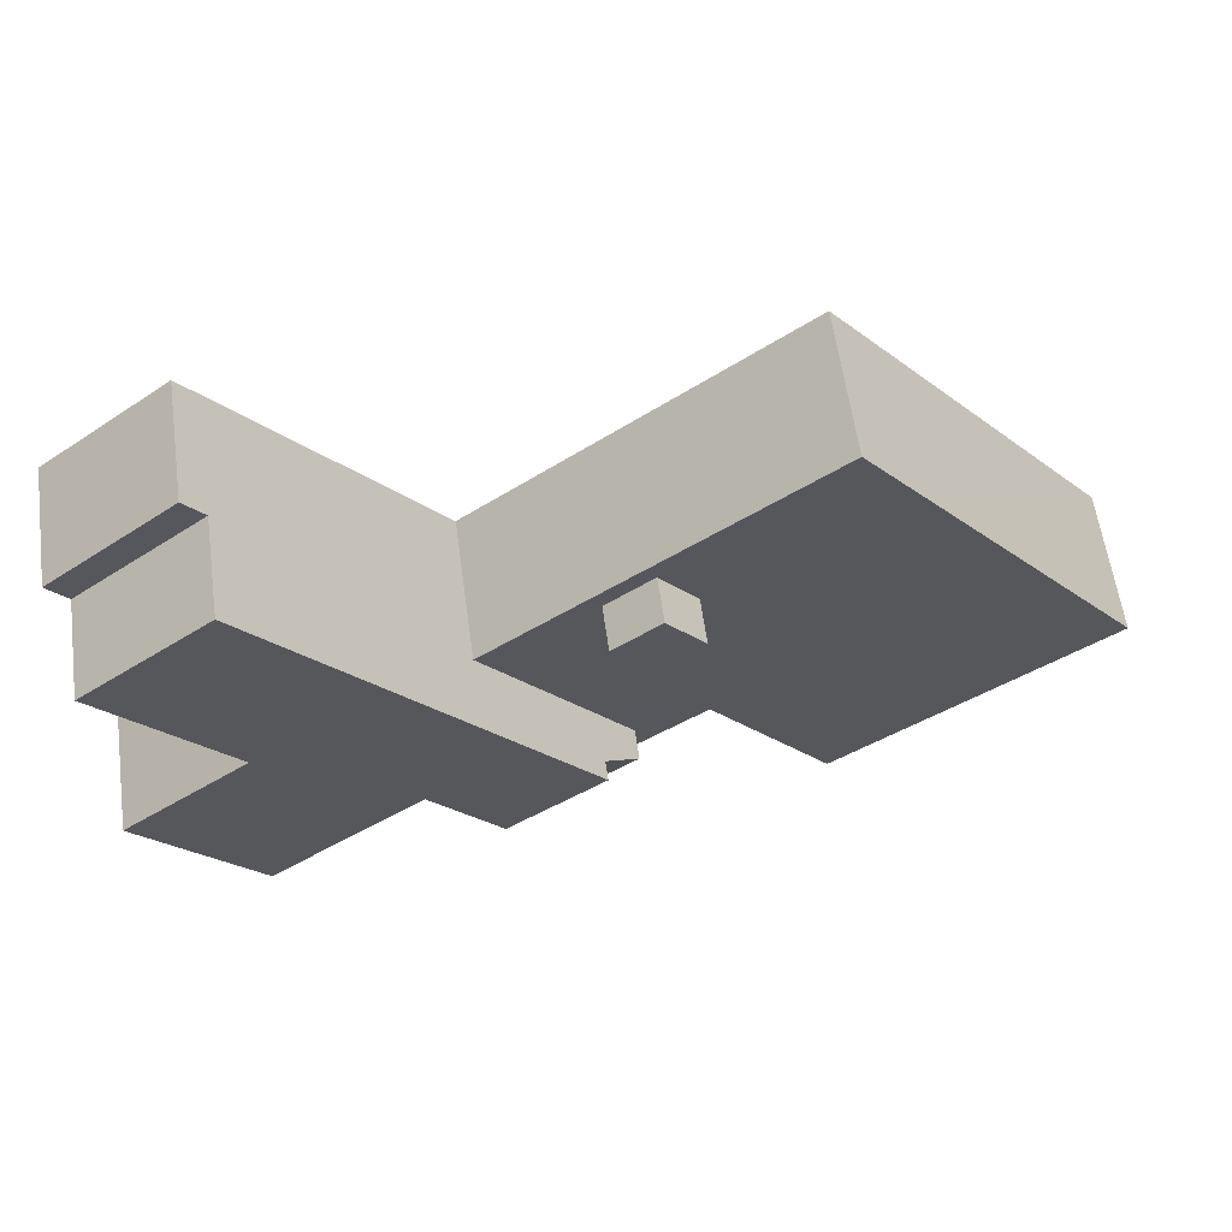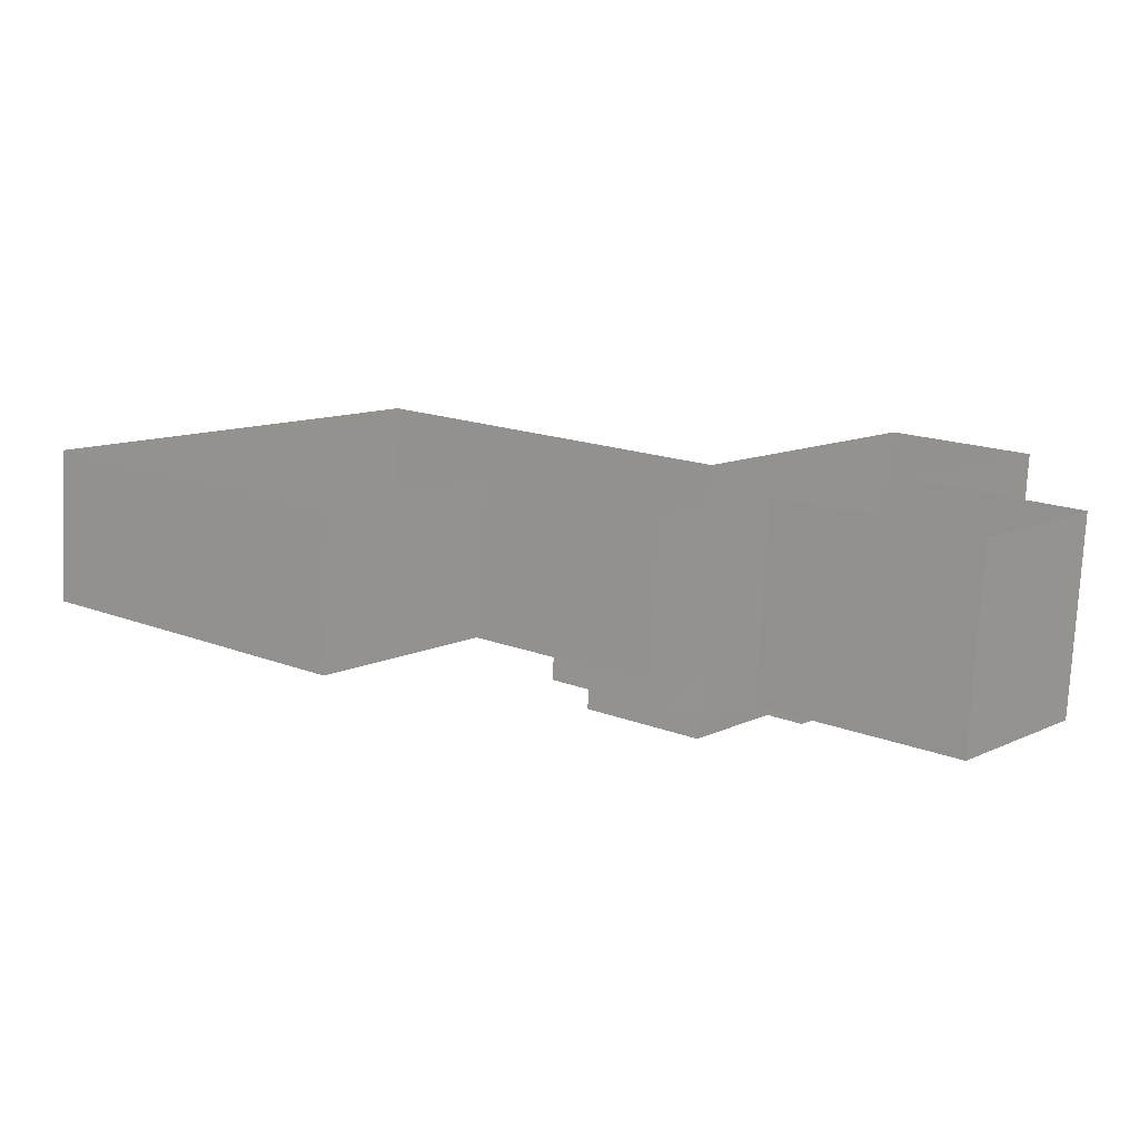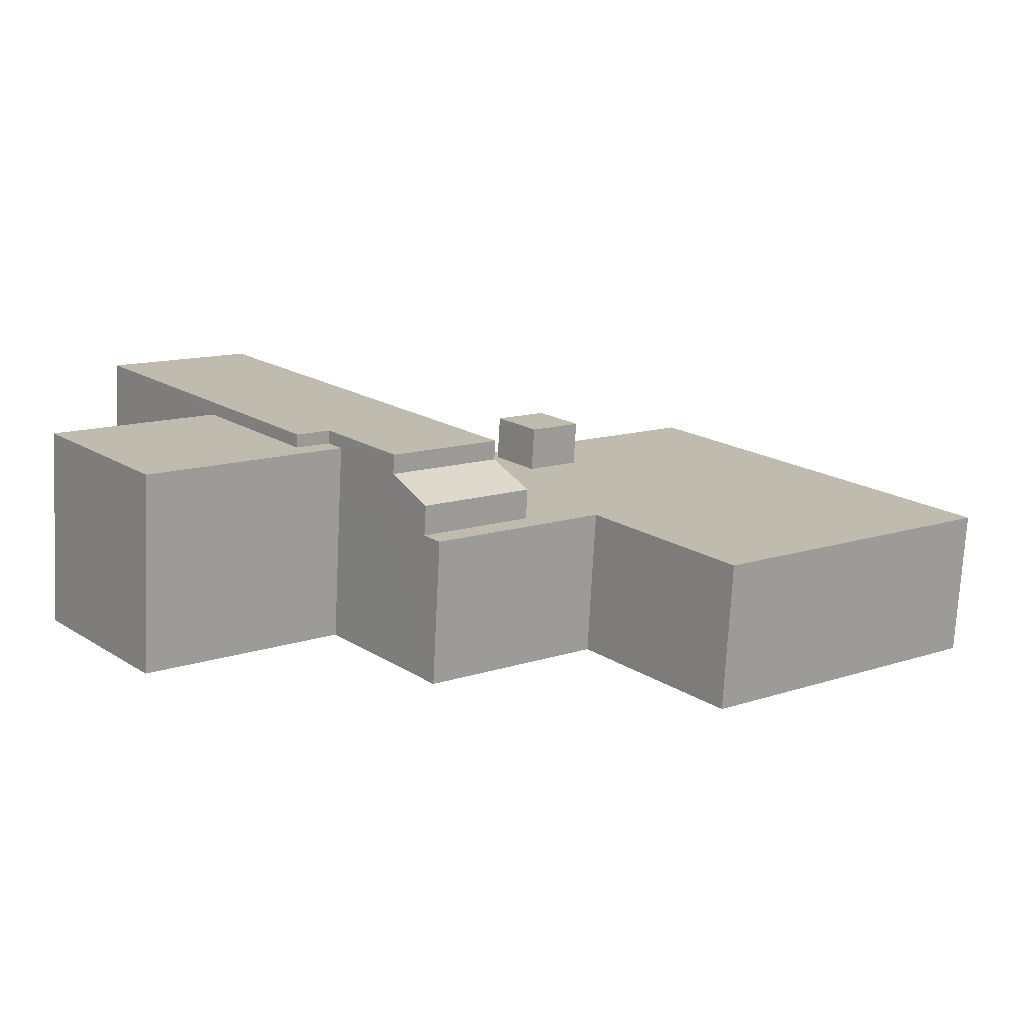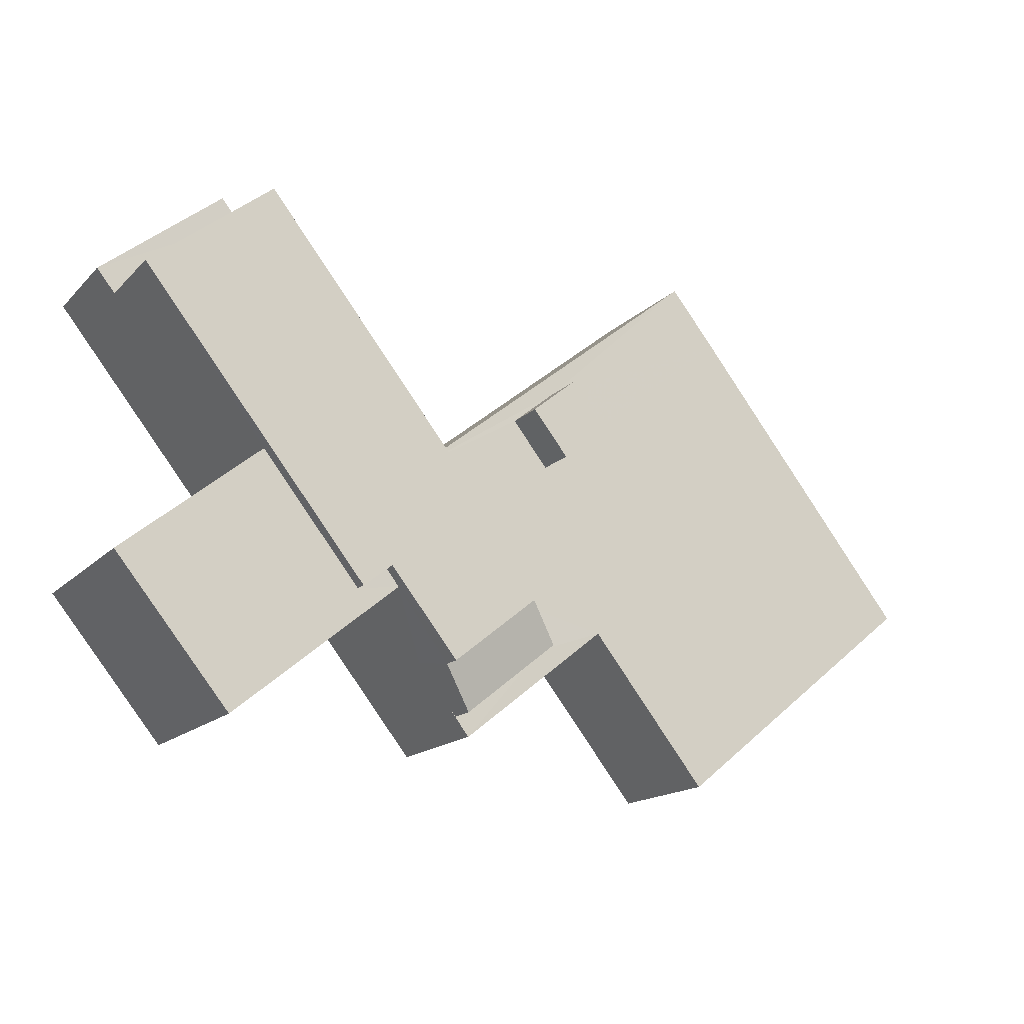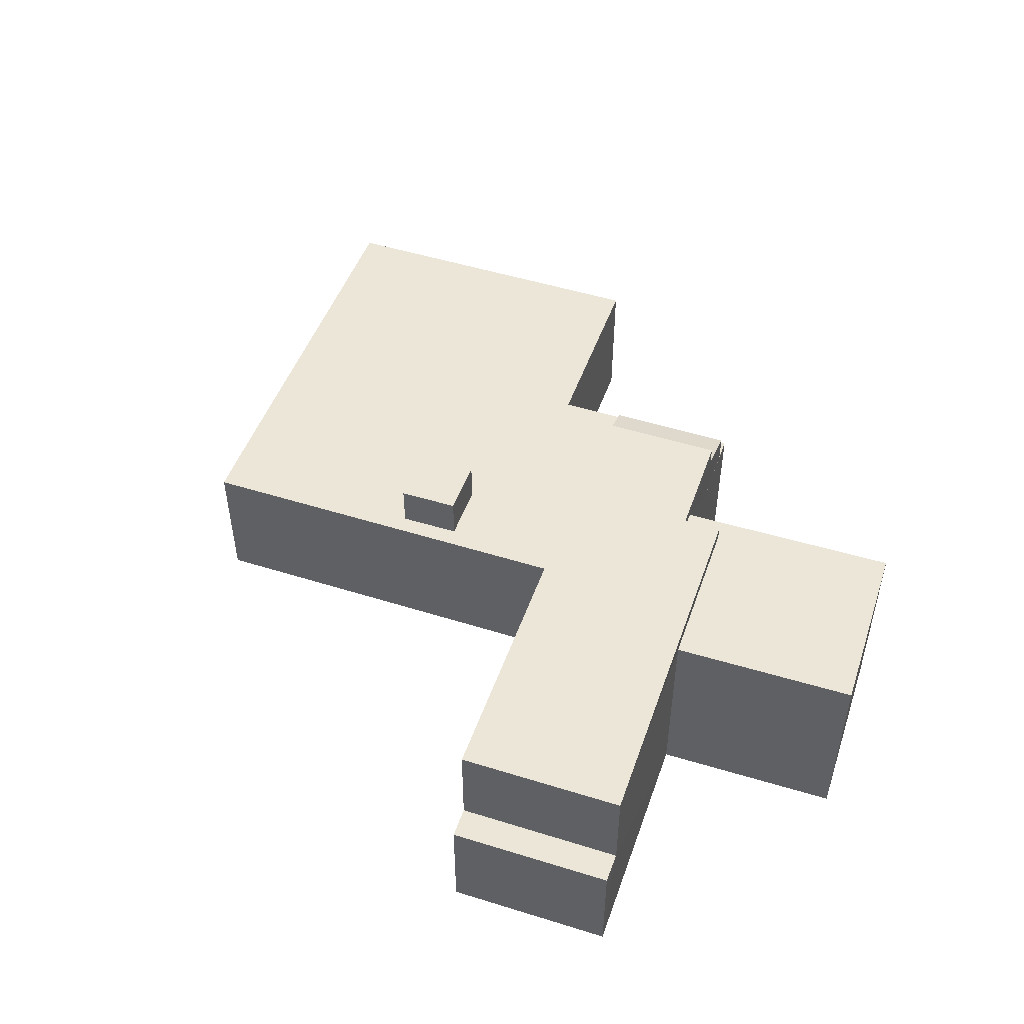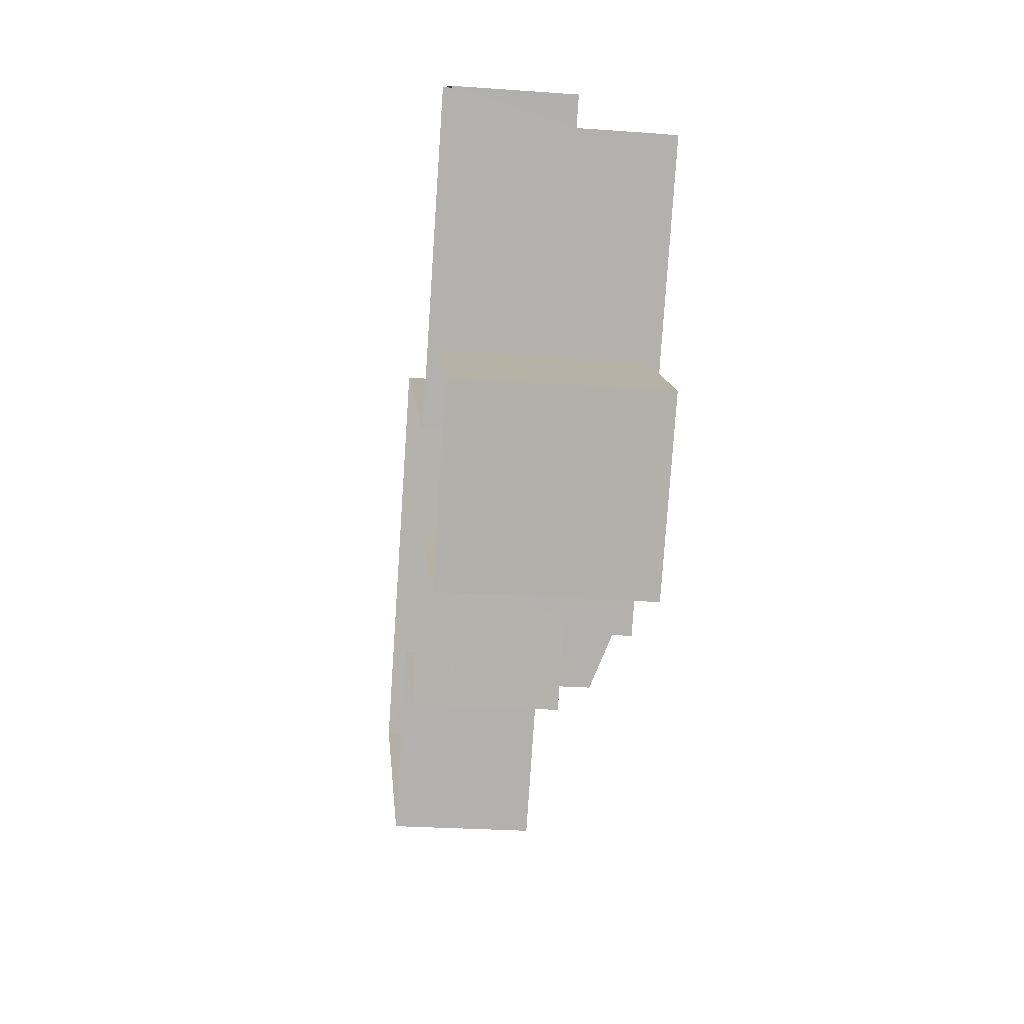
<metadata>
{"format":"obj","ext":"obj","renderer":"f3d","projection":"perspective","resolution":1024,"background":"white","views":[{"elev":60.9,"azim":-7.9,"up":"+Y"},{"elev":-77.3,"azim":177.1,"up":"+Y"},{"elev":-74.5,"azim":-2.9,"up":"+Y"},{"elev":-16.2,"azim":-28.5,"up":"+Y"},{"elev":49.1,"azim":-122.0,"up":"+Z"},{"elev":-27.8,"azim":-96.1,"up":"+Y"}]}
</metadata>
<code>
v -2.234e+05 -1.272e+05 18.23
v -2.234e+05 -1.272e+05 18.23
v -2.234e+05 -1.272e+05 18.23
v -2.233e+05 -1.272e+05 18.23
v -2.233e+05 -1.272e+05 18.23
v -2.233e+05 -1.272e+05 18.23
v -2.234e+05 -1.272e+05 18.23
v -2.234e+05 -1.272e+05 18.23
v -2.233e+05 -1.271e+05 18.23
v -2.234e+05 -1.271e+05 18.23
v -2.234e+05 -1.271e+05 18.23
v -2.234e+05 -1.272e+05 18.23
v -2.234e+05 -1.272e+05 25.52
v -2.233e+05 -1.272e+05 25.52
v -2.233e+05 -1.272e+05 25.52
v -2.234e+05 -1.272e+05 25.52
v -2.234e+05 -1.272e+05 25.69
v -2.234e+05 -1.272e+05 24.96
v -2.234e+05 -1.272e+05 24.96
v -2.234e+05 -1.272e+05 25.69
v -2.234e+05 -1.271e+05 26.43
v -2.234e+05 -1.272e+05 26.43
v -2.234e+05 -1.272e+05 26.43
v -2.234e+05 -1.271e+05 26.43
v -2.234e+05 -1.272e+05 26.43
v -2.234e+05 -1.272e+05 26.43
v -2.234e+05 -1.271e+05 22.76
v -2.234e+05 -1.271e+05 22.76
v -2.234e+05 -1.271e+05 22.76
v -2.234e+05 -1.271e+05 22.76
v -2.234e+05 -1.272e+05 25.91
v -2.234e+05 -1.272e+05 25.91
v -2.234e+05 -1.272e+05 25.91
v -2.234e+05 -1.272e+05 25.91
v -2.234e+05 -1.272e+05 25.91
v -2.234e+05 -1.272e+05 25.91
v -2.233e+05 -1.271e+05 23.81
v -2.234e+05 -1.272e+05 23.81
v -2.233e+05 -1.272e+05 23.81
v -2.233e+05 -1.271e+05 23.81
v -2.233e+05 -1.272e+05 23.81
v -2.233e+05 -1.272e+05 23.81
v -2.233e+05 -1.272e+05 23.81
v -2.233e+05 -1.272e+05 23.81
v -2.234e+05 -1.272e+05 23.81
v -2.234e+05 -1.272e+05 23.81
v -2.234e+05 -1.272e+05 23.81
v -2.234e+05 -1.272e+05 23.81
v -2.234e+05 -1.272e+05 23.81
v -2.234e+05 -1.272e+05 23.81
v -2.234e+05 -1.272e+05 23.81
v -2.234e+05 -1.272e+05 23.81
f 1 2 3
f 4 5 6
f 1 3 7
f 5 8 7
f 9 6 5
f 3 10 11
f 12 9 5
f 3 11 12
f 7 3 12
f 7 12 5
f 13 14 15
f 16 13 15
f 17 18 19
f 17 20 18
f 21 22 23
f 21 23 24
f 23 25 24
f 23 26 25
f 27 28 29
f 30 27 29
f 31 32 33
f 32 34 33
f 33 35 36
f 33 34 35
f 37 38 39
f 40 37 39
f 41 42 40
f 43 44 42
f 45 46 47
f 38 48 49
f 46 43 50
f 47 46 50
f 43 48 50
f 39 38 51
f 41 40 39
f 41 43 42
f 43 49 48
f 49 51 38
f 41 49 43
f 3 2 32
f 31 3 32
f 41 14 13
f 49 41 13
f 42 4 6
f 42 44 4
f 51 13 16
f 51 49 13
f 47 19 18
f 47 50 19
f 9 40 6
f 6 40 42
f 37 40 9
f 12 37 9
f 12 38 37
f 17 25 26
f 20 17 26
f 33 22 31
f 22 21 31
f 31 30 3
f 3 30 10
f 10 30 29
f 31 21 30
f 19 50 48
f 19 48 17
f 25 17 38
f 25 38 24
f 27 12 11
f 38 12 27
f 17 48 38
f 27 11 28
f 24 38 27
f 43 8 5
f 43 46 8
f 28 11 10
f 29 28 10
f 27 21 24
f 27 30 21
f 44 5 4
f 44 43 5
f 33 23 22
f 33 36 23
f 1 52 34
f 34 52 35
f 7 52 1
f 32 2 1
f 34 32 1
f 39 15 14
f 41 39 14
f 35 23 36
f 26 23 35
f 35 52 45
f 18 20 45
f 26 35 20
f 18 45 47
f 20 35 45
f 52 7 45
f 45 8 46
f 45 7 8
f 51 16 15
f 39 51 15

</code>
